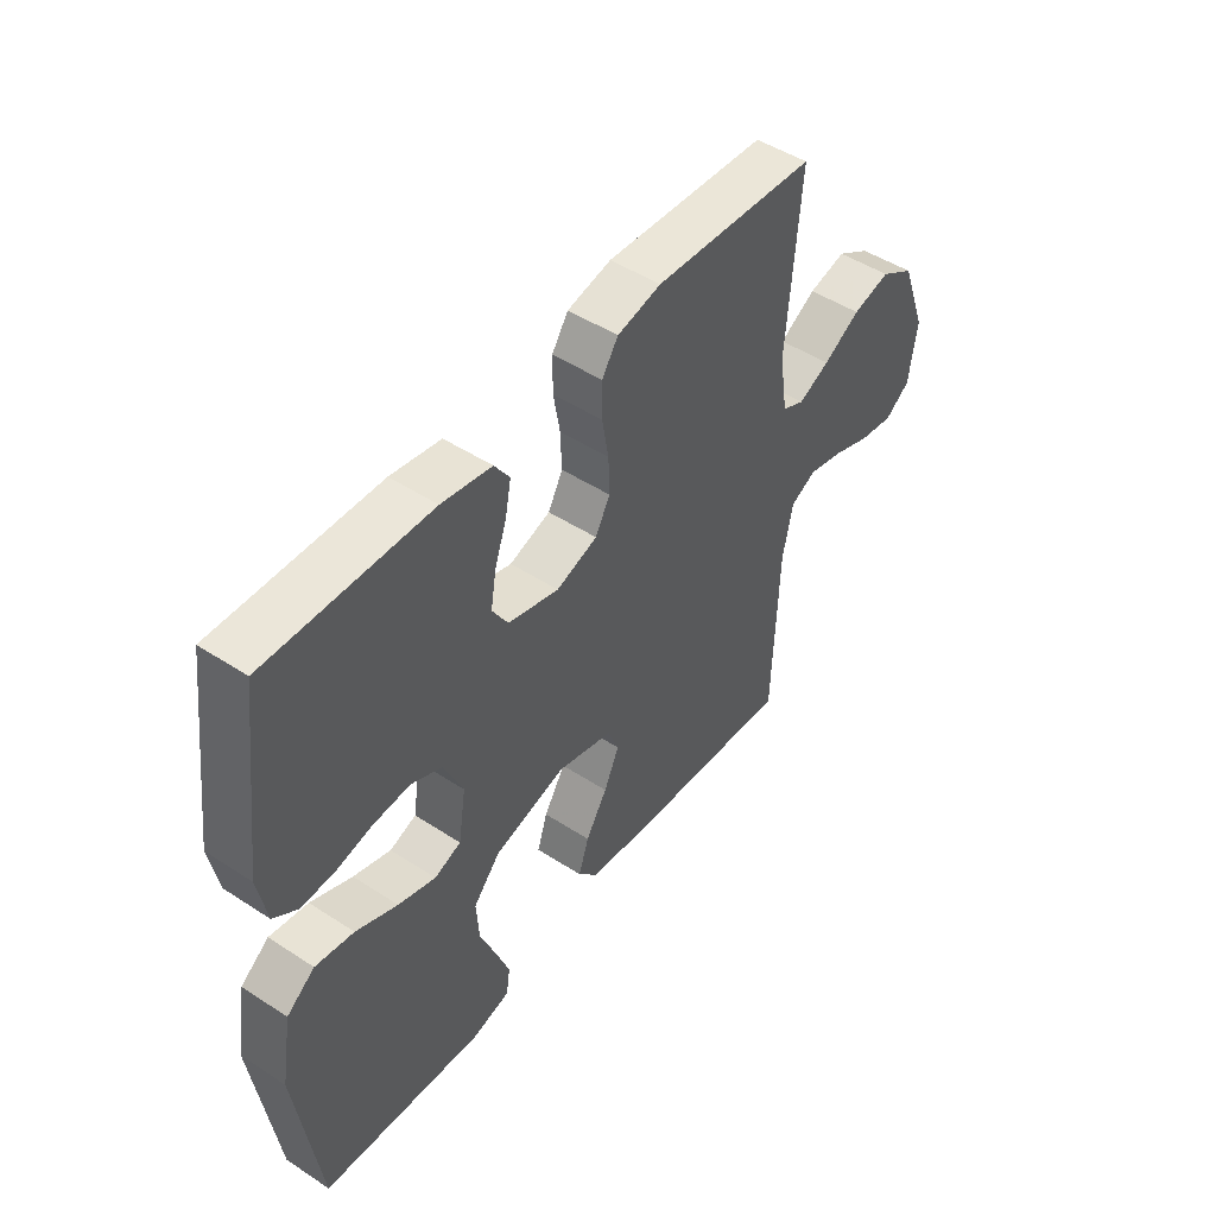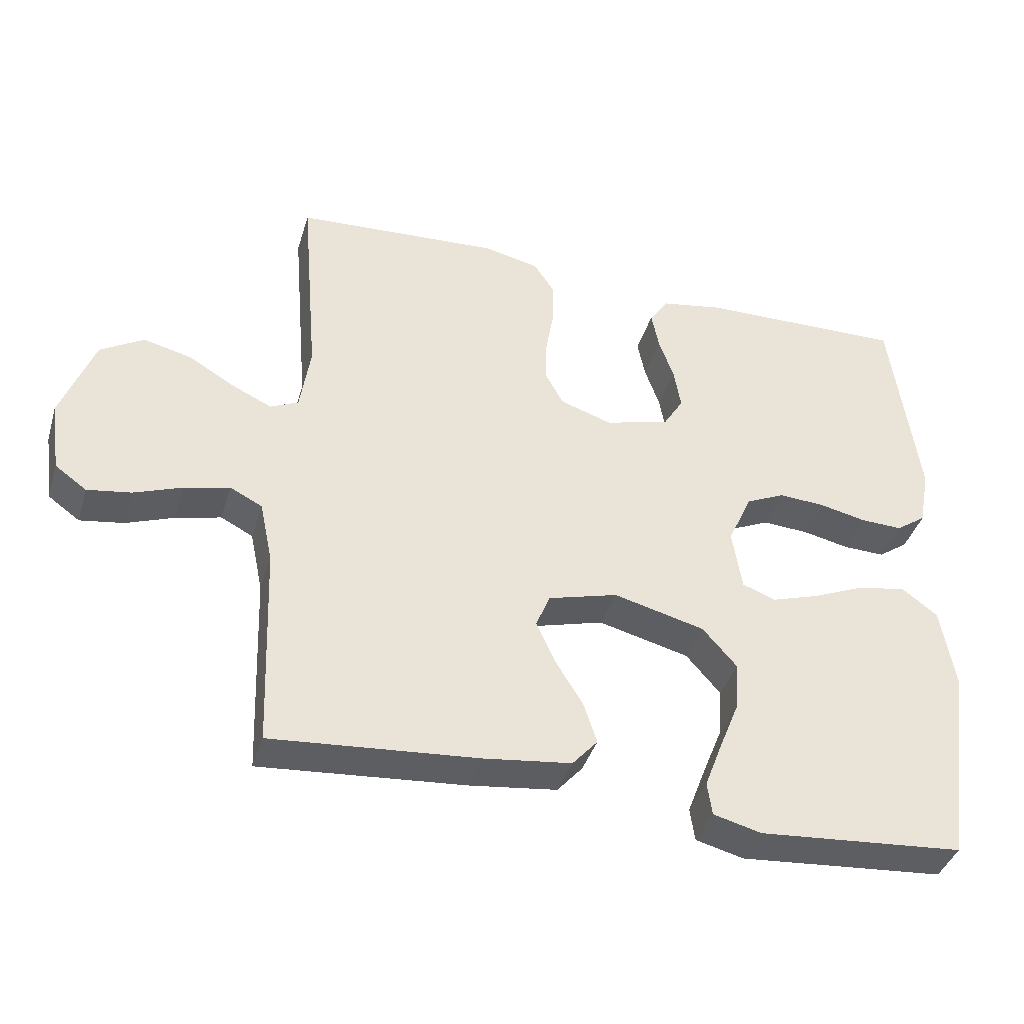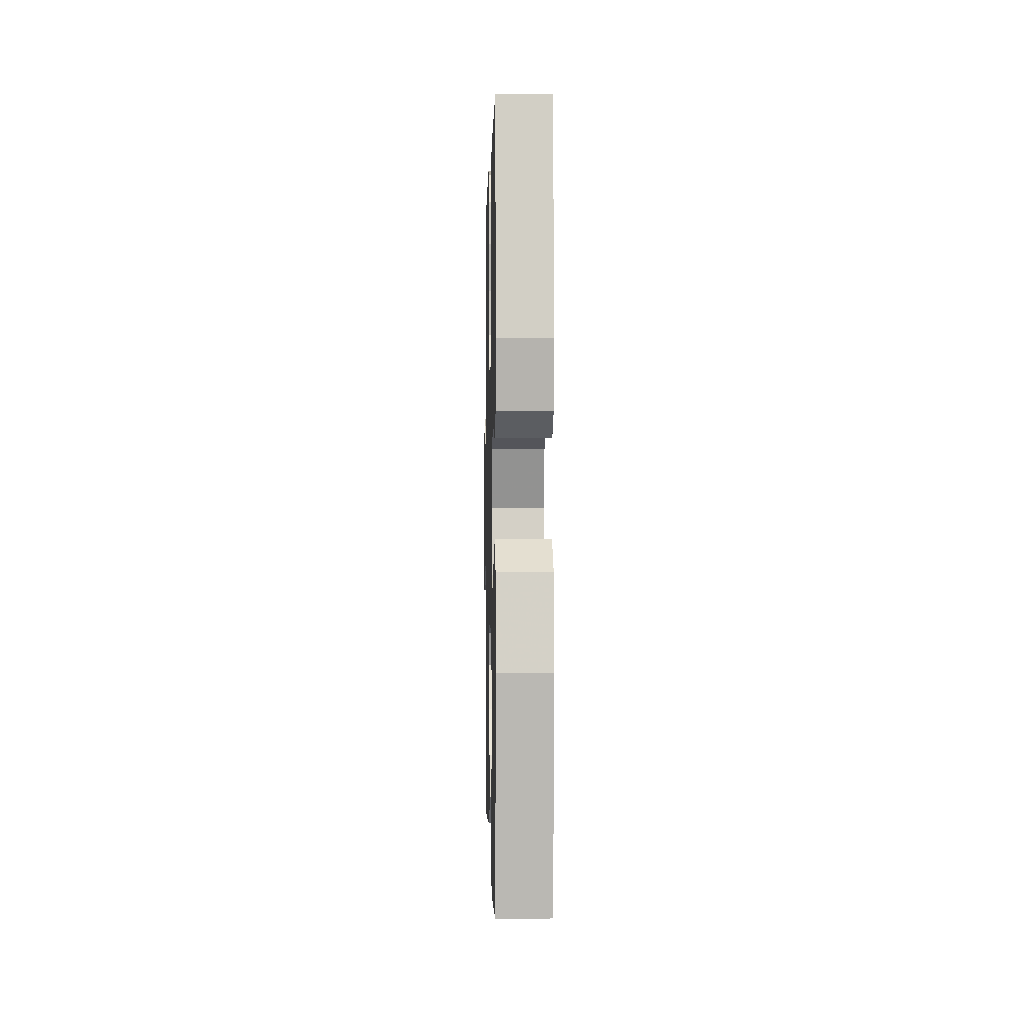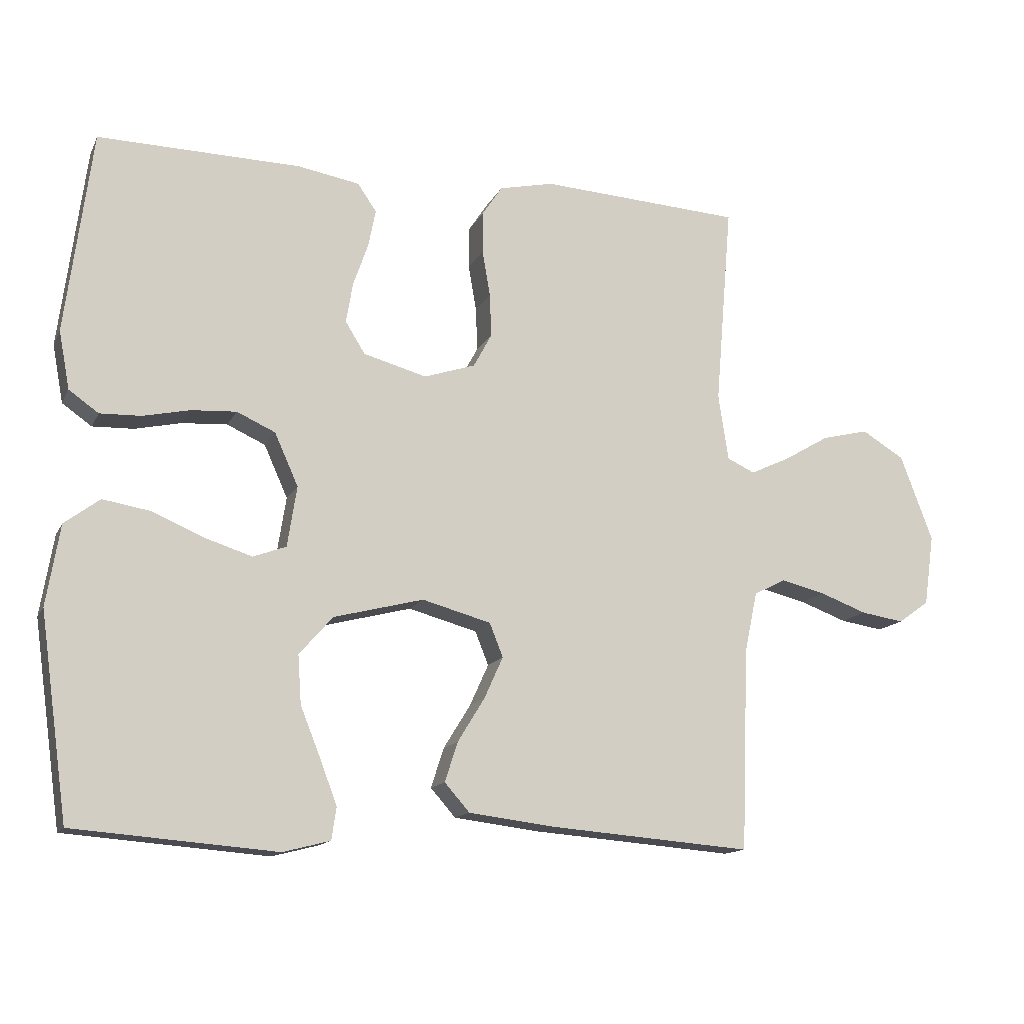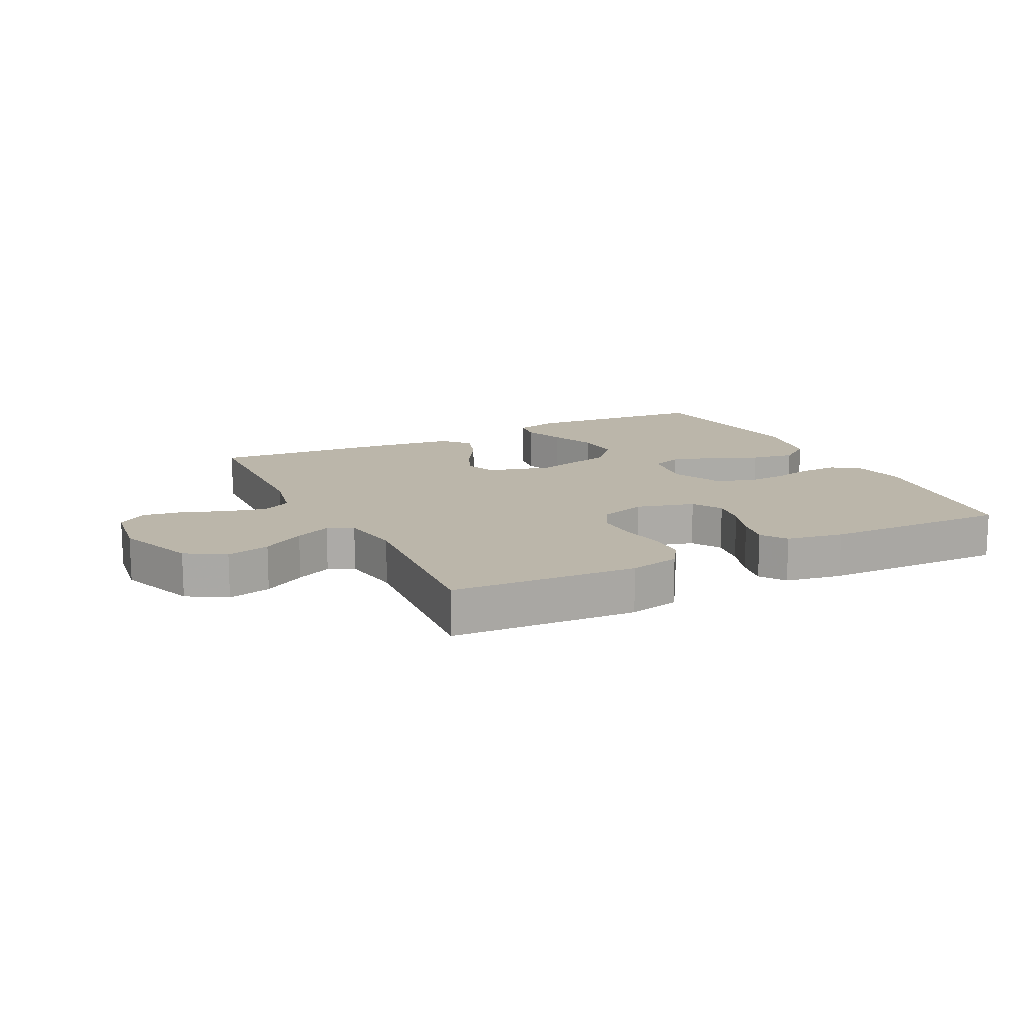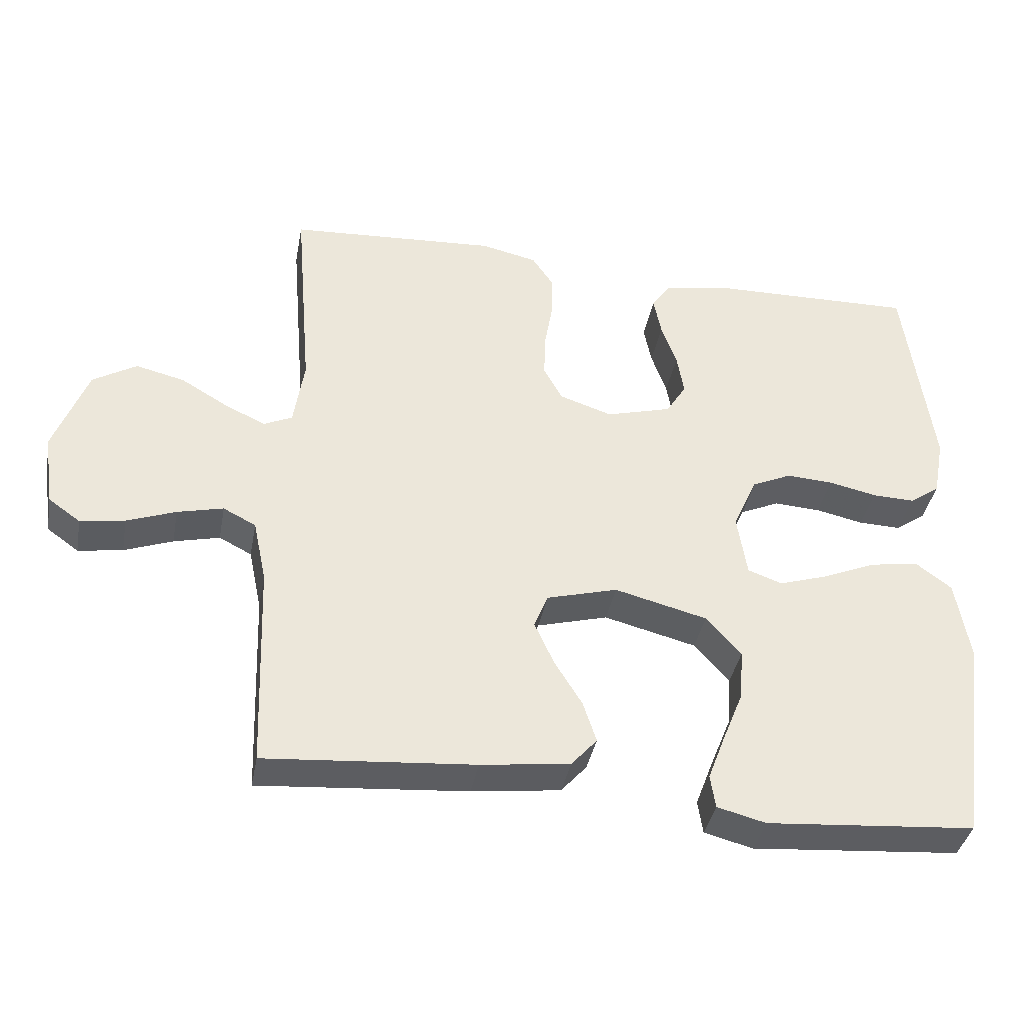
<metadata>
{"format":"obj","ext":"obj","renderer":"f3d","projection":"perspective","resolution":1024,"background":"white","views":[{"elev":48.0,"azim":126.2,"up":"+Z"},{"elev":-39.7,"azim":-16.4,"up":"+Z"},{"elev":-0.4,"azim":88.7,"up":"+Z"},{"elev":-13.9,"azim":161.5,"up":"+Z"},{"elev":14.1,"azim":-26.6,"up":"+Y"},{"elev":-38.5,"azim":-10.5,"up":"+Z"}]}
</metadata>
<code>
v -0.5 0.07 0.5
v -0.2 0.07 0.518
v -0.119 0.07 0.5
v -0.089 0.07 0.455
v -0.089 0.07 0.393
v -0.101 0.07 0.324
v -0.103 0.07 0.26
v -0.076 0.07 0.21
v 0 0.07 0.185
v 0.094 0.07 0.211
v 0.123 0.07 0.258
v 0.113 0.07 0.318
v 0.091 0.07 0.381
v 0.08 0.07 0.437
v 0.108 0.07 0.478
v 0.2 0.07 0.494
v 0.5 0.07 0.5
v 0.539 0.07 0.2
v 0.523 0.07 0.114
v 0.479 0.07 0.083
v 0.418 0.07 0.085
v 0.349 0.07 0.1
v 0.282 0.07 0.104
v 0.225 0.07 0.078
v 0.19 0.07 0
v 0.204 0.07 -0.09
v 0.253 0.07 -0.108
v 0.322 0.07 -0.086
v 0.399 0.07 -0.053
v 0.47 0.07 -0.041
v 0.522 0.07 -0.08
v 0.542 0.07 -0.2
v 0.5 0.07 -0.5
v 0.2 0.07 -0.524
v 0.13 0.07 -0.506
v 0.123 0.07 -0.458
v 0.148 0.07 -0.392
v 0.178 0.07 -0.317
v 0.183 0.07 -0.245
v 0.133 0.07 -0.188
v 0 0.07 -0.154
v -0.102 0.07 -0.182
v -0.122 0.07 -0.232
v -0.094 0.07 -0.294
v -0.054 0.07 -0.359
v -0.035 0.07 -0.418
v -0.072 0.07 -0.46
v -0.2 0.07 -0.476
v -0.5 0.07 -0.5
v -0.511 0.07 -0.2
v -0.53 0.07 -0.11
v -0.577 0.07 -0.086
v -0.643 0.07 -0.102
v -0.713 0.07 -0.128
v -0.777 0.07 -0.138
v -0.823 0.07 -0.105
v -0.838 0.07 0
v -0.79 0.07 0.128
v -0.727 0.07 0.166
v -0.657 0.07 0.149
v -0.589 0.07 0.109
v -0.531 0.07 0.082
v -0.49 0.07 0.101
v -0.475 0.07 0.2
v -0.5 0 0.5
v -0.2 0 0.518
v -0.119 0 0.5
v -0.089 0 0.455
v -0.089 0 0.393
v -0.101 0 0.324
v -0.103 0 0.26
v -0.076 0 0.21
v 0 0 0.185
v 0.094 0 0.211
v 0.123 0 0.258
v 0.113 0 0.318
v 0.091 0 0.381
v 0.08 0 0.437
v 0.108 0 0.478
v 0.2 0 0.494
v 0.5 0 0.5
v 0.539 0 0.2
v 0.523 0 0.114
v 0.479 0 0.083
v 0.418 0 0.085
v 0.349 0 0.1
v 0.282 0 0.104
v 0.225 0 0.078
v 0.19 0 0
v 0.204 0 -0.09
v 0.253 0 -0.108
v 0.322 0 -0.086
v 0.399 0 -0.053
v 0.47 0 -0.041
v 0.522 0 -0.08
v 0.542 0 -0.2
v 0.5 0 -0.5
v 0.2 0 -0.524
v 0.13 0 -0.506
v 0.123 0 -0.458
v 0.148 0 -0.392
v 0.178 0 -0.317
v 0.183 0 -0.245
v 0.133 0 -0.188
v 0 0 -0.154
v -0.102 0 -0.182
v -0.122 0 -0.232
v -0.094 0 -0.294
v -0.054 0 -0.359
v -0.035 0 -0.418
v -0.072 0 -0.46
v -0.2 0 -0.476
v -0.5 0 -0.5
v -0.511 0 -0.2
v -0.53 0 -0.11
v -0.577 0 -0.086
v -0.643 0 -0.102
v -0.713 0 -0.128
v -0.777 0 -0.138
v -0.823 0 -0.105
v -0.838 0 0
v -0.79 0 0.128
v -0.727 0 0.166
v -0.657 0 0.149
v -0.589 0 0.109
v -0.531 0 0.082
v -0.49 0 0.101
v -0.475 0 0.2
f 58 59 60 61
f 58 61 62
f 57 58 62
f 56 57 62
f 53 54 55 56
f 52 53 56 62
f 51 52 62 63
f 47 48 49 50
f 47 50 51 63
f 44 45 46 47
f 43 44 47 63
f 35 36 37 38
f 33 34 35 38
f 33 38 39
f 32 33 39 40
f 28 29 30 31
f 27 28 31 32
f 19 20 21 22
f 19 22 23
f 18 19 23
f 17 18 23
f 16 17 23 24
f 12 13 14 15
f 11 12 15 16
f 3 4 5 6
f 3 6 7
f 64 1 2 3
f 64 3 7
f 42 43 63 64
f 41 42 64 7
f 27 32 40 41
f 26 27 41
f 25 26 41
f 11 16 24 25
f 10 11 25 41
f 9 10 41
f 8 9 41
f 7 8 41
f 125 124 123 122
f 126 125 122
f 126 122 121
f 126 121 120
f 120 119 118 117
f 126 120 117 116
f 127 126 116 115
f 114 113 112 111
f 127 115 114 111
f 111 110 109 108
f 127 111 108 107
f 102 101 100 99
f 102 99 98 97
f 103 102 97
f 104 103 97 96
f 95 94 93 92
f 96 95 92 91
f 86 85 84 83
f 87 86 83
f 87 83 82
f 87 82 81
f 88 87 81 80
f 79 78 77 76
f 80 79 76 75
f 70 69 68 67
f 71 70 67
f 67 66 65 128
f 71 67 128
f 128 127 107 106
f 71 128 106 105
f 105 104 96 91
f 105 91 90
f 105 90 89
f 89 88 80 75
f 105 89 75 74
f 105 74 73
f 105 73 72
f 105 72 71
f 1 65 66 2
f 2 66 67 3
f 3 67 68 4
f 4 68 69 5
f 5 69 70 6
f 6 70 71 7
f 7 71 72 8
f 8 72 73 9
f 9 73 74 10
f 10 74 75 11
f 11 75 76 12
f 12 76 77 13
f 13 77 78 14
f 14 78 79 15
f 15 79 80 16
f 16 80 81 17
f 17 81 82 18
f 18 82 83 19
f 19 83 84 20
f 20 84 85 21
f 21 85 86 22
f 22 86 87 23
f 23 87 88 24
f 24 88 89 25
f 25 89 90 26
f 26 90 91 27
f 27 91 92 28
f 28 92 93 29
f 29 93 94 30
f 30 94 95 31
f 31 95 96 32
f 32 96 97 33
f 33 97 98 34
f 34 98 99 35
f 35 99 100 36
f 36 100 101 37
f 37 101 102 38
f 38 102 103 39
f 39 103 104 40
f 40 104 105 41
f 41 105 106 42
f 42 106 107 43
f 43 107 108 44
f 44 108 109 45
f 45 109 110 46
f 46 110 111 47
f 47 111 112 48
f 48 112 113 49
f 49 113 114 50
f 50 114 115 51
f 51 115 116 52
f 52 116 117 53
f 53 117 118 54
f 54 118 119 55
f 55 119 120 56
f 56 120 121 57
f 57 121 122 58
f 58 122 123 59
f 59 123 124 60
f 60 124 125 61
f 61 125 126 62
f 62 126 127 63
f 63 127 128 64
f 64 128 65 1

</code>
